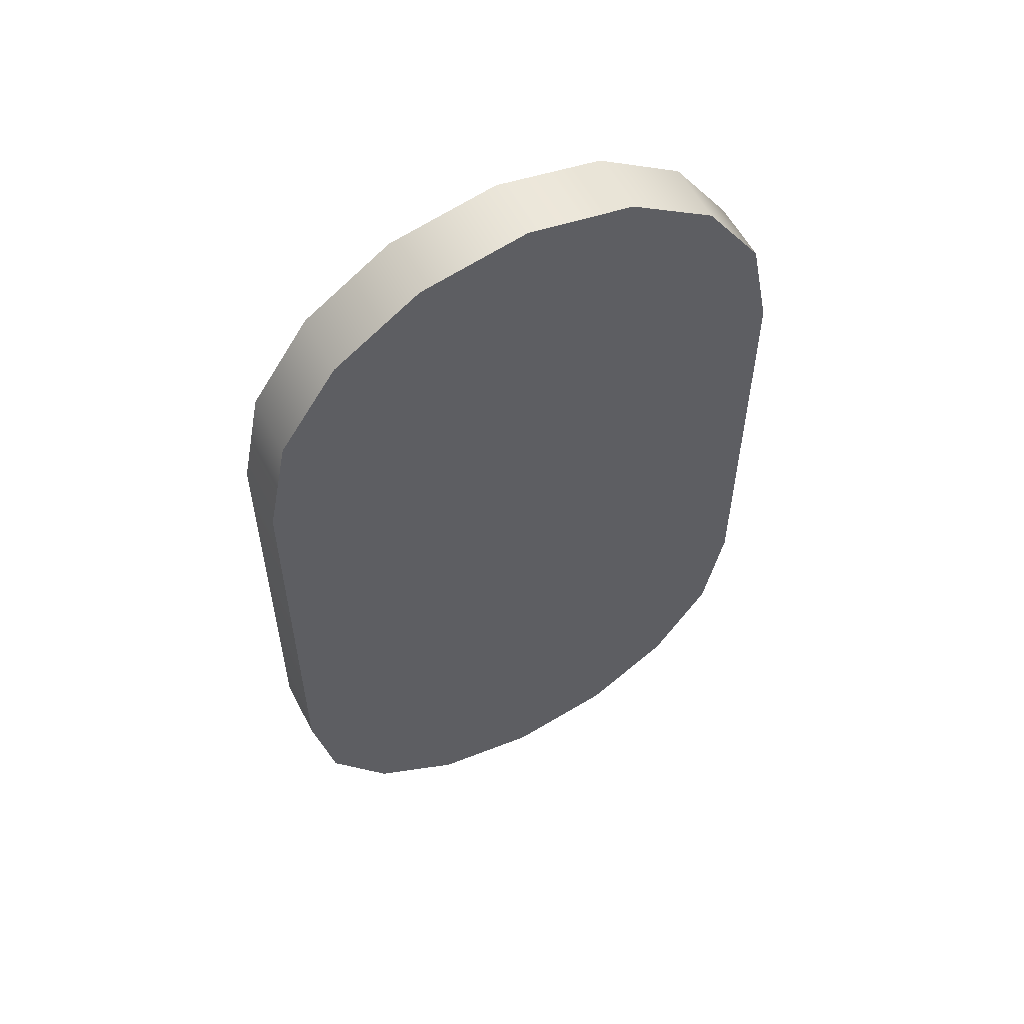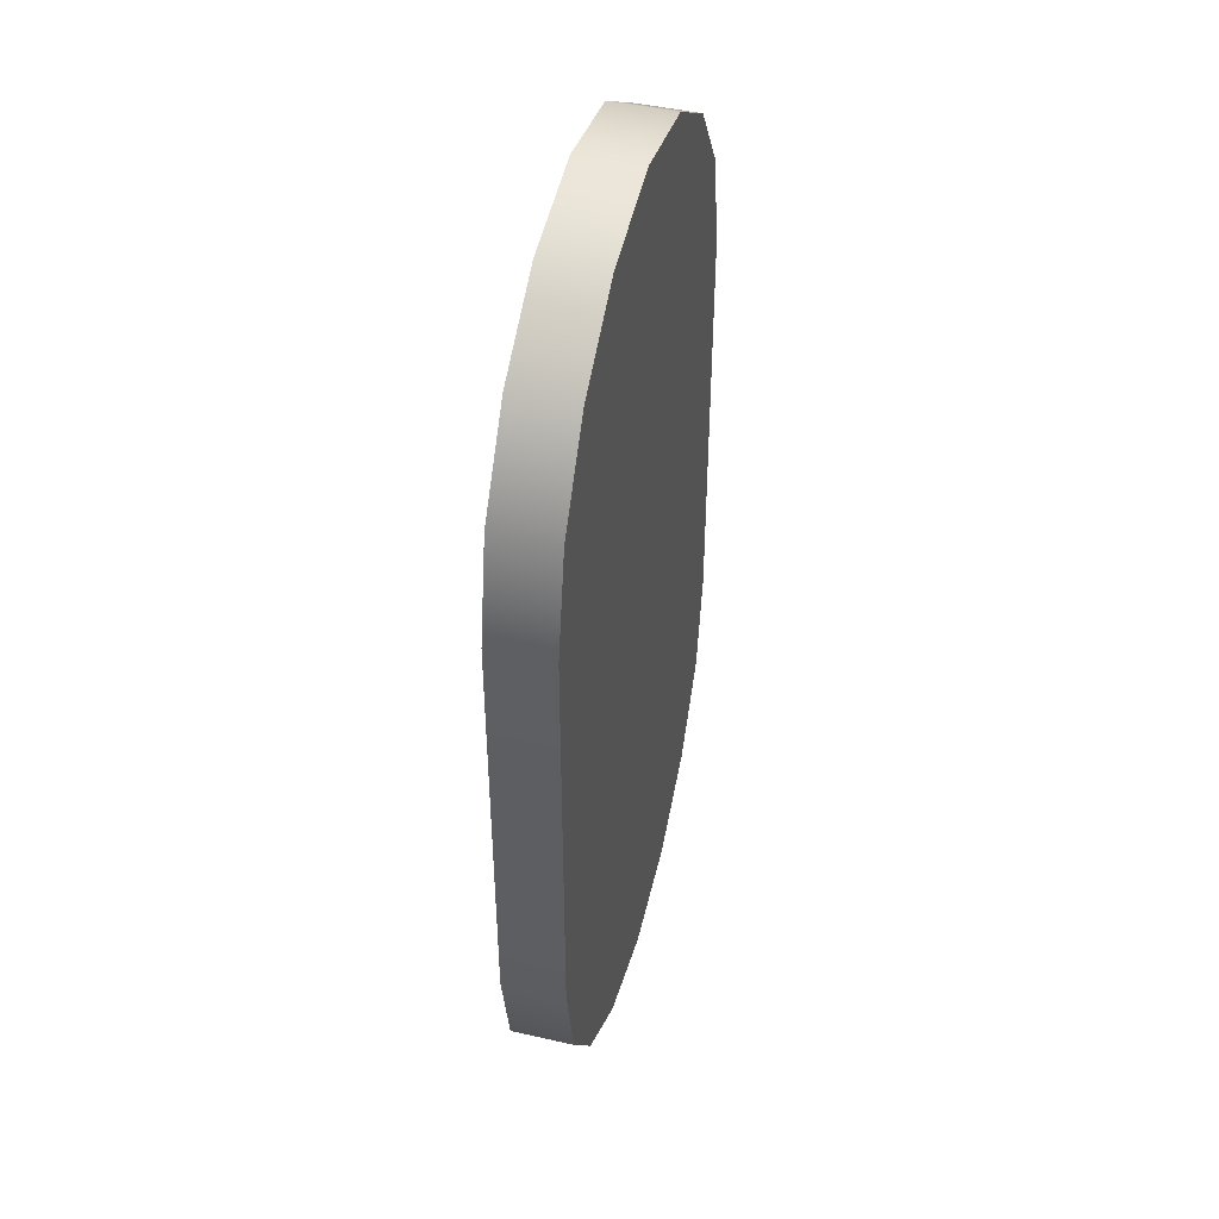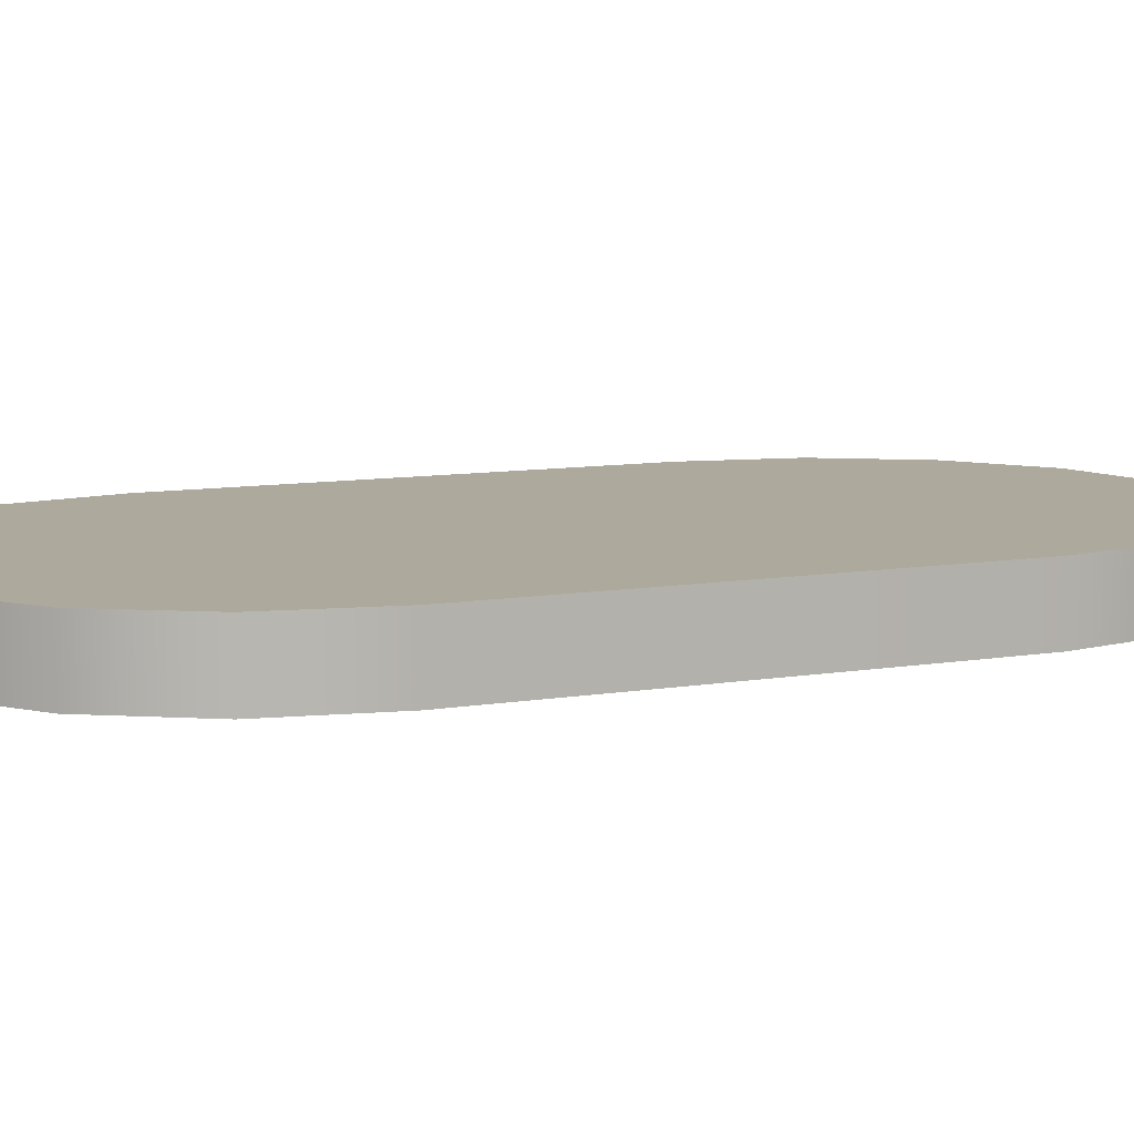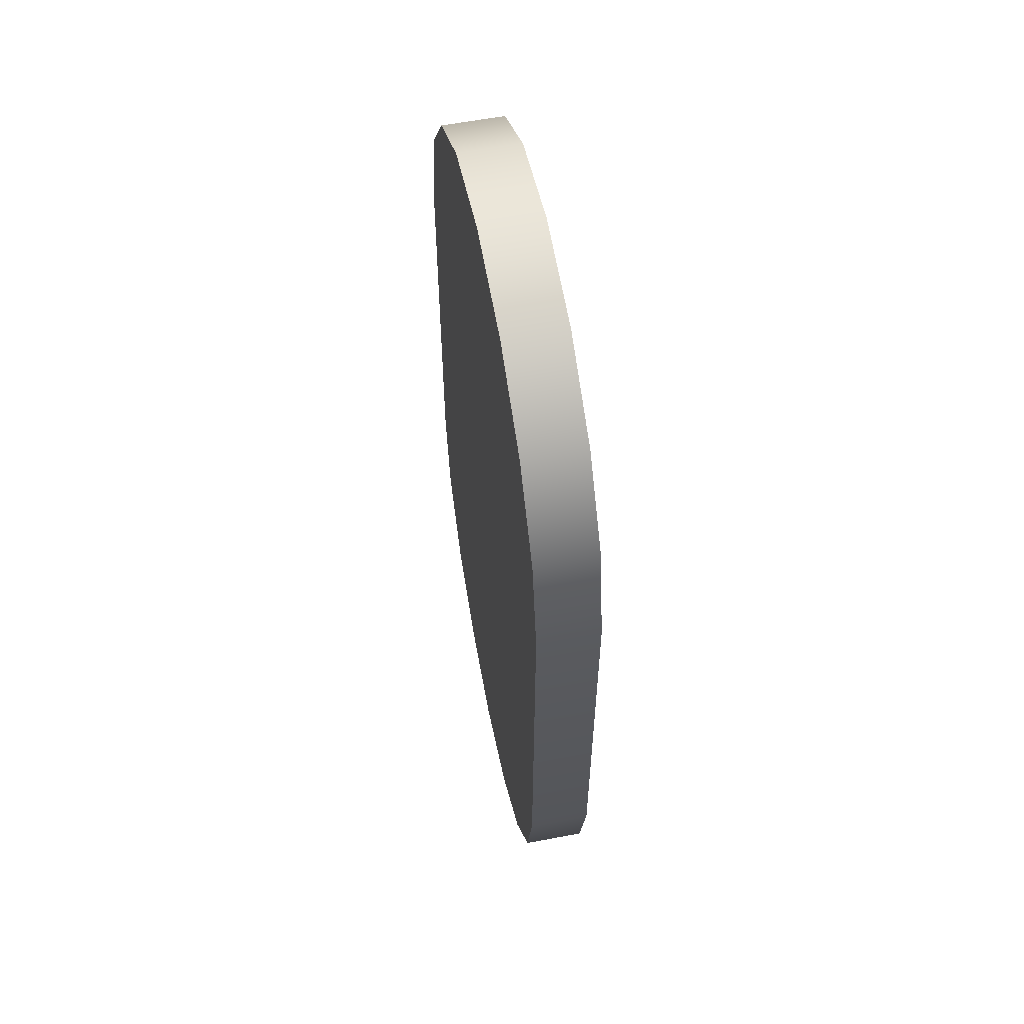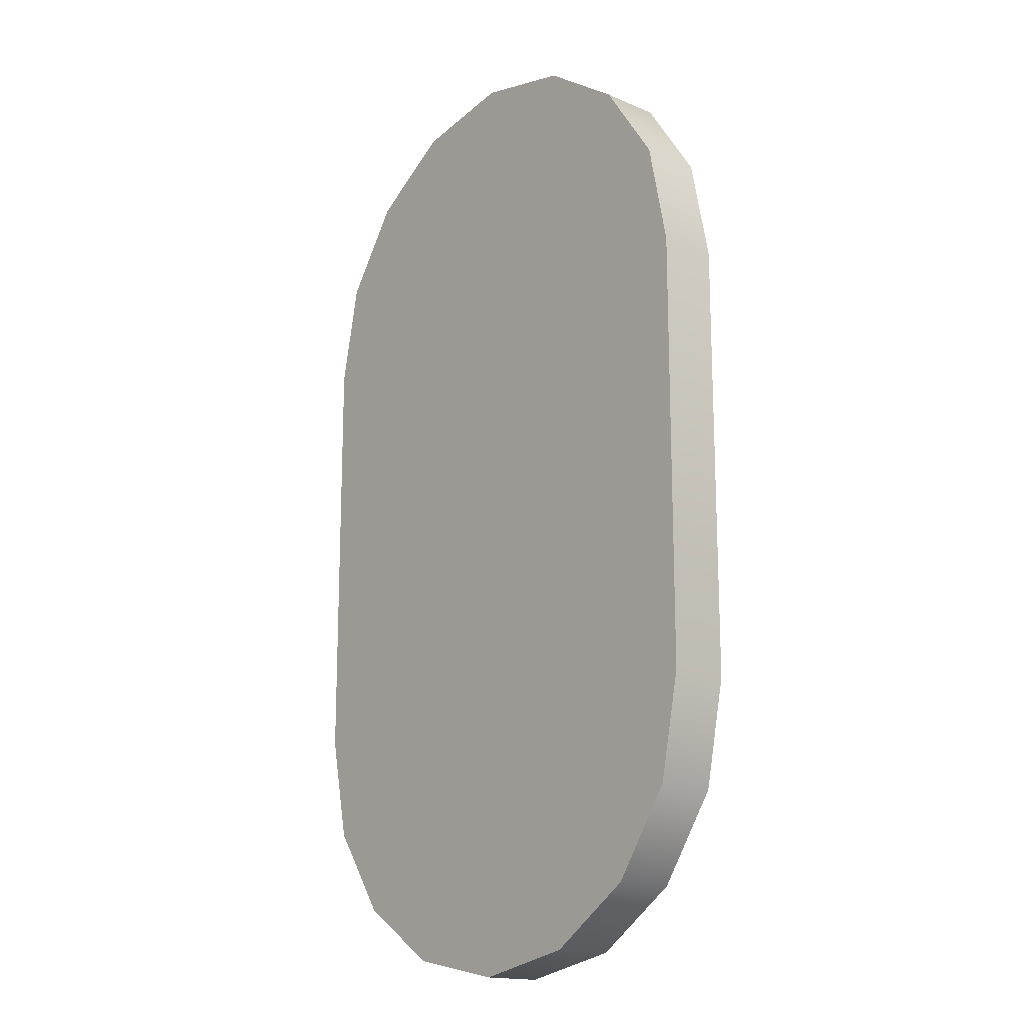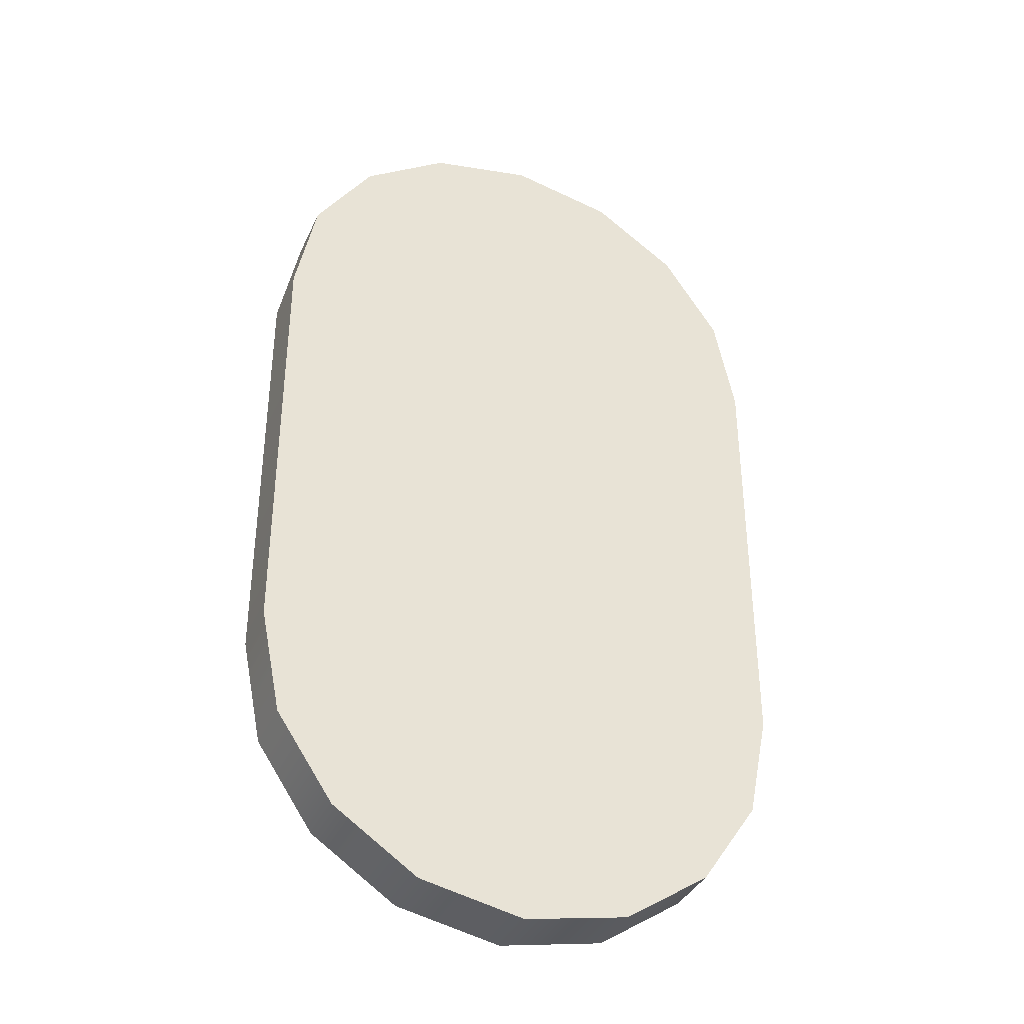
<metadata>
{"format":"obj","ext":"obj","renderer":"f3d","projection":"perspective","resolution":1024,"background":"white","views":[{"elev":57.4,"azim":152.5,"up":"+Z"},{"elev":46.0,"azim":104.6,"up":"+Z"},{"elev":8.8,"azim":-115.3,"up":"+Y"},{"elev":59.3,"azim":-101.1,"up":"+Z"},{"elev":-16.4,"azim":-131.0,"up":"+Z"},{"elev":-37.1,"azim":-22.6,"up":"+Z"}]}
</metadata>
<code>
v  -0.2759 0.0312 0.2241
v  -0.2542 0.0313 0.3315
v  -0.195 0.0313 0.4192
v  -0.1073 0.0313 0.4783
v  0 0.0313 0.5
v  0.1073 0.0313 0.4783
v  0.195 0.0312 0.4192
v  0.2542 0.0312 0.3315
v  0.2759 0.0312 0.2241
v  0.2759 0.0312 -0.2241
v  0.2542 0.0313 -0.3315
v  0.195 0.0313 -0.4192
v  0.1073 0.0312 -0.4783
v  0 0.0313 -0.5
v  -0.1073 0.0313 -0.4783
v  -0.195 0.0313 -0.4192
v  -0.2542 0.0313 -0.3315
v  -0.2759 0.0312 -0.2241
v  -0.2759 -0.0313 0.2241
v  -0.2542 -0.0313 0.3315
v  -0.195 -0.0313 0.4192
v  -0.1073 -0.0313 0.4783
v  0 -0.0313 0.5
v  0.1073 -0.0313 0.4783
v  0.195 -0.0313 0.4192
v  0.2542 -0.0313 0.3315
v  0.2759 -0.0313 0.2241
v  0.2759 -0.0313 -0.2241
v  0.2542 -0.0313 -0.3315
v  0.195 -0.0313 -0.4192
v  0.1073 -0.0313 -0.4783
v  0 -0.0313 -0.5
v  -0.1073 -0.0313 -0.4783
v  -0.195 -0.0313 -0.4192
v  -0.2542 -0.0313 -0.3315
v  -0.2759 -0.0313 -0.2241
g CapsuleV
f 22 23 5
f 5 4 22
f 23 24 6
f 6 5 23
f 24 25 7
f 7 6 24
f 32 33 15
f 15 14 32
f 33 34 16
f 16 15 33
f 31 32 14
f 14 13 31
f 30 31 13
f 13 12 30
f 29 30 12
f 12 11 29
f 34 35 17
f 17 16 34
f 28 29 11
f 11 10 28
f 35 36 18
f 18 17 35
f 27 28 10
f 10 9 27
f 36 19 1
f 1 18 36
f 26 27 9
f 9 8 26
f 25 26 8
f 8 7 25
f 19 20 2
f 2 1 19
f 20 21 3
f 3 2 20
f 21 22 4
f 4 3 21
v  -0.2759 0.0312 0.2241
v  -0.2542 0.0313 0.3315
v  -0.195 0.0313 0.4192
v  -0.1073 0.0313 0.4783
v  0 0.0313 0.5
v  0.1073 0.0313 0.4783
v  0.195 0.0312 0.4192
v  0.2542 0.0312 0.3315
v  0.2759 0.0312 0.2241
v  0.2759 0.0312 -0.2241
v  0.2542 0.0313 -0.3315
v  0.195 0.0313 -0.4192
v  0.1073 0.0312 -0.4783
v  0 0.0313 -0.5
v  -0.1073 0.0313 -0.4783
v  -0.195 0.0313 -0.4192
v  -0.2542 0.0313 -0.3315
v  -0.2759 0.0312 -0.2241
v  -0.2759 -0.0313 0.2241
v  -0.2542 -0.0313 0.3315
v  -0.195 -0.0313 0.4192
v  -0.1073 -0.0313 0.4783
v  0 -0.0313 0.5
v  0.1073 -0.0313 0.4783
v  0.195 -0.0313 0.4192
v  0.2542 -0.0313 0.3315
v  0.2759 -0.0313 0.2241
v  0.2759 -0.0313 -0.2241
v  0.2542 -0.0313 -0.3315
v  0.195 -0.0313 -0.4192
v  0.1073 -0.0313 -0.4783
v  0 -0.0313 -0.5
v  -0.1073 -0.0313 -0.4783
v  -0.195 -0.0313 -0.4192
v  -0.2542 -0.0313 -0.3315
v  -0.2759 -0.0313 -0.2241
g CapsuleV_faces
f 50 51 52
f 40 41 42
f 40 42 43
f 39 40 43
f 38 39 43
f 37 38 43
f 37 43 44
f 37 44 45
f 54 37 45
f 54 45 46
f 53 54 46
f 53 46 47
f 52 53 47
f 52 47 48
f 52 48 49
f 50 52 49
f 70 69 68
f 70 68 67
f 70 67 66
f 70 66 65
f 60 59 58
f 61 60 58
f 61 58 57
f 61 57 56
f 61 56 55
f 62 61 55
f 63 62 55
f 63 55 72
f 64 63 72
f 64 72 71
f 65 64 71
f 70 65 71

</code>
